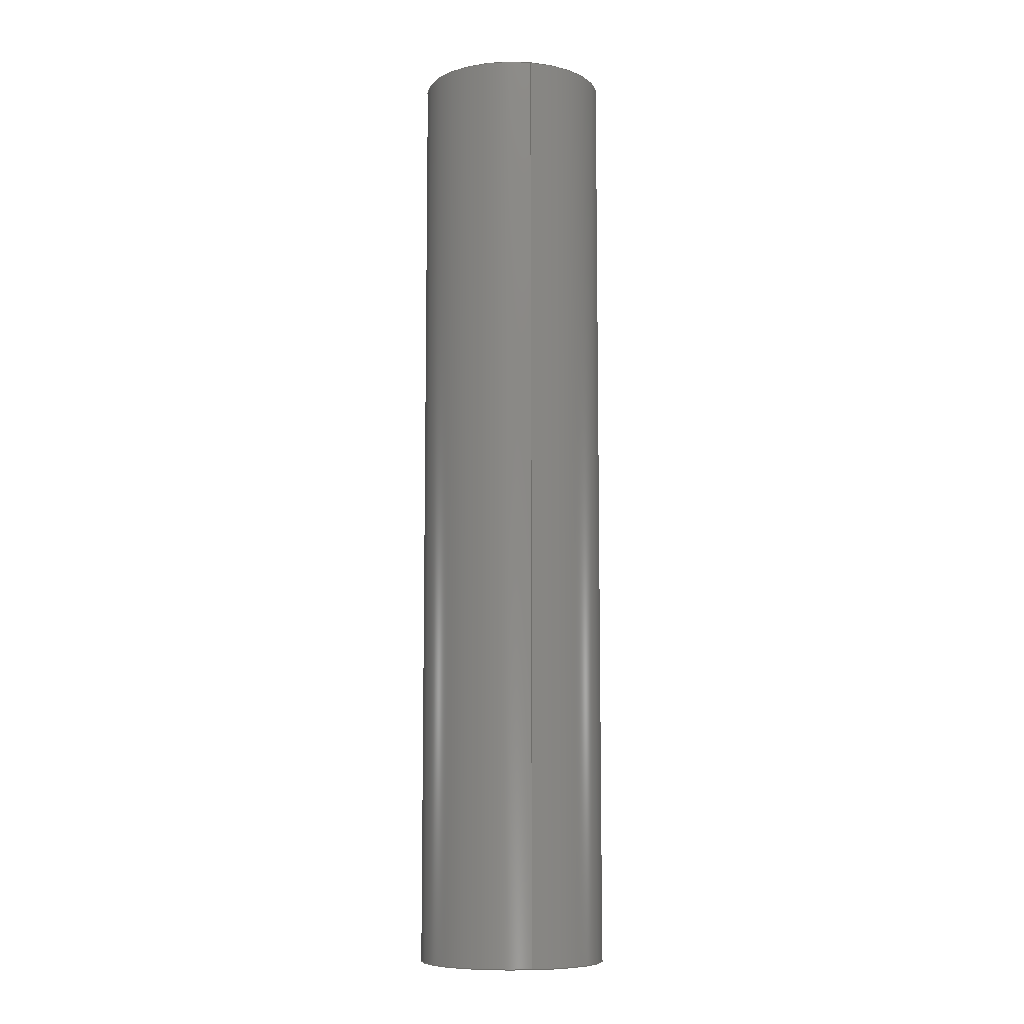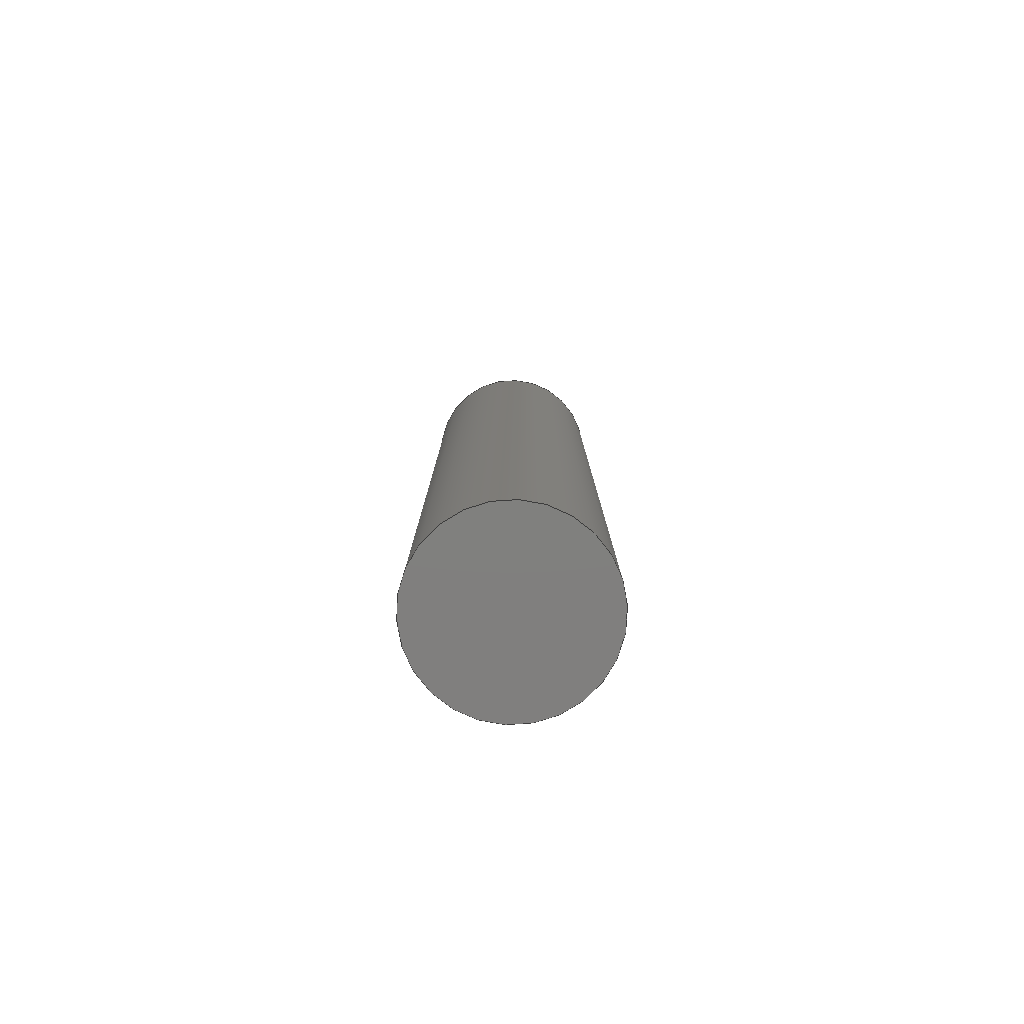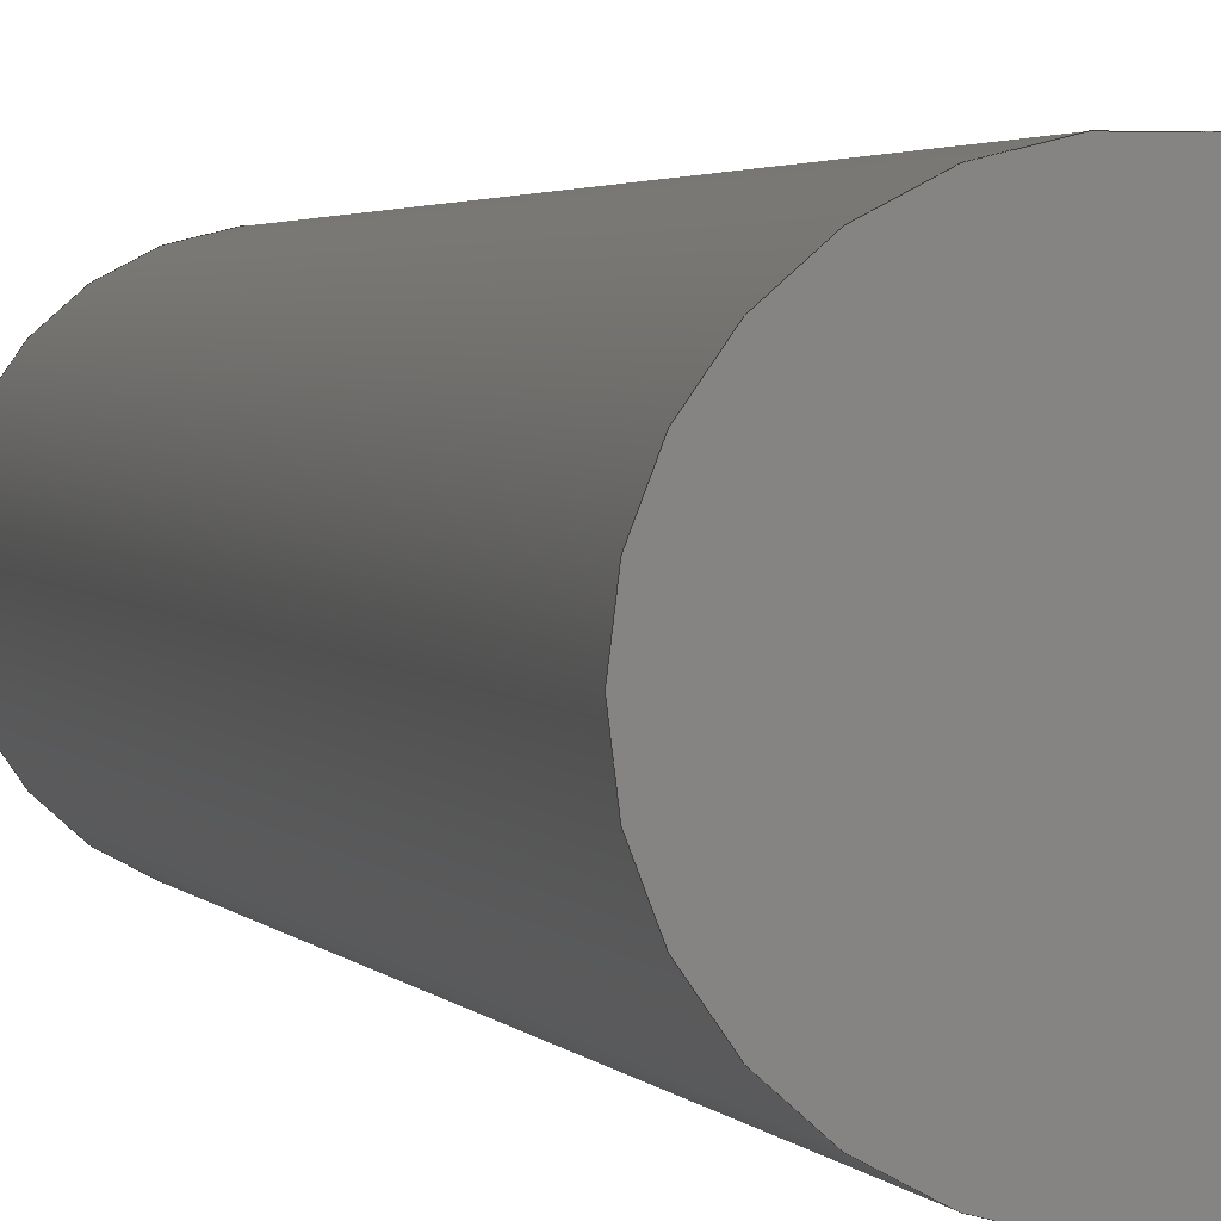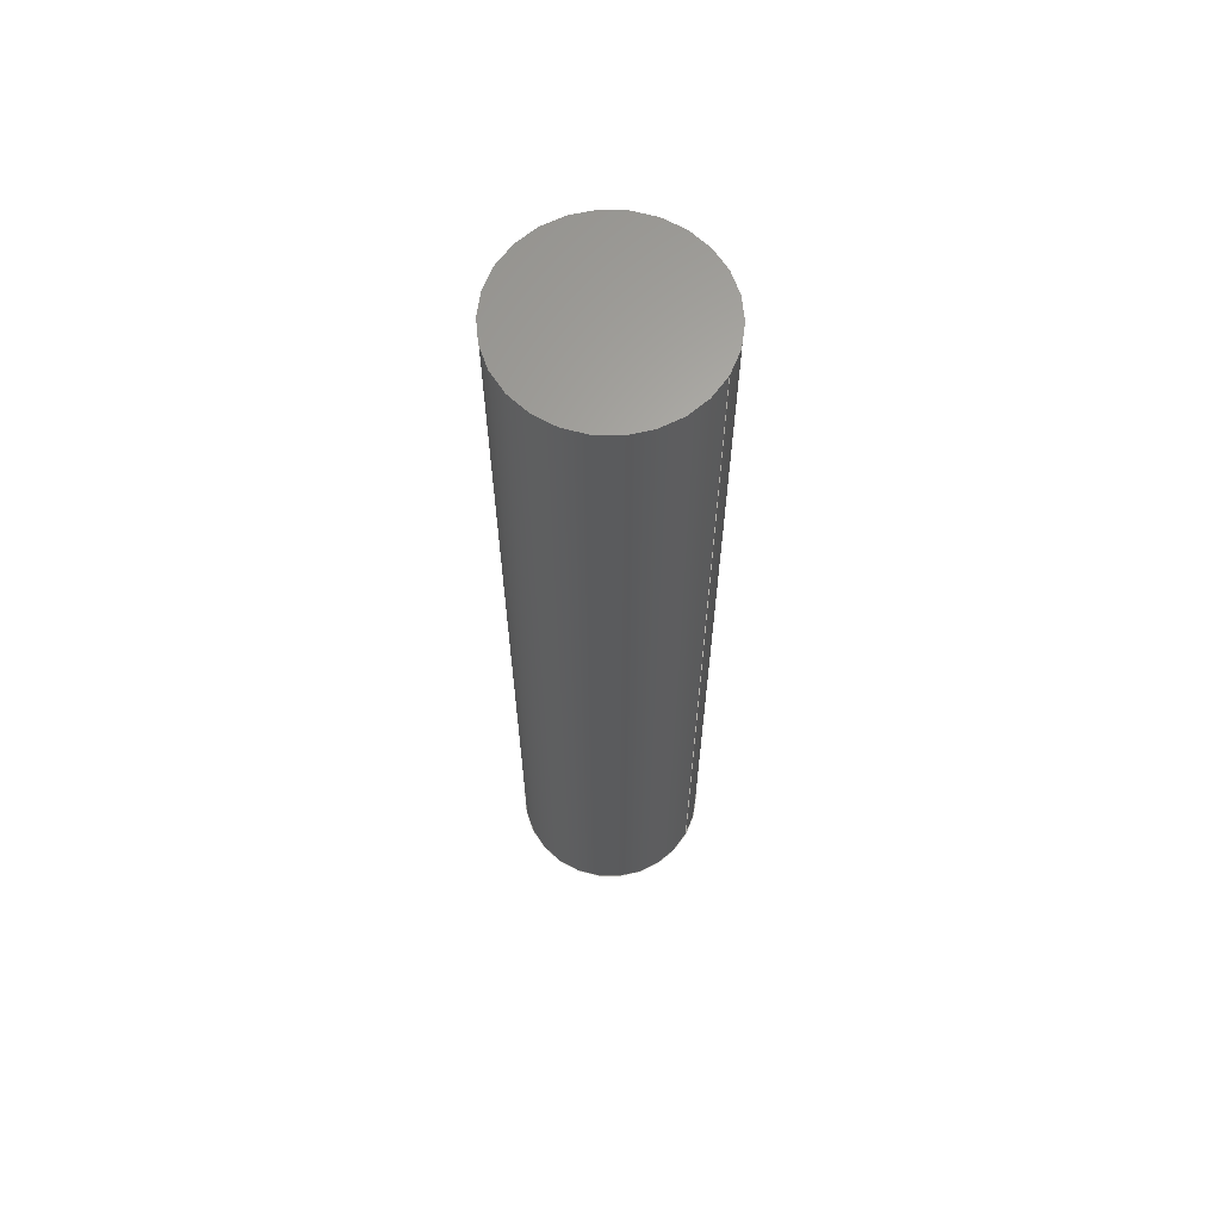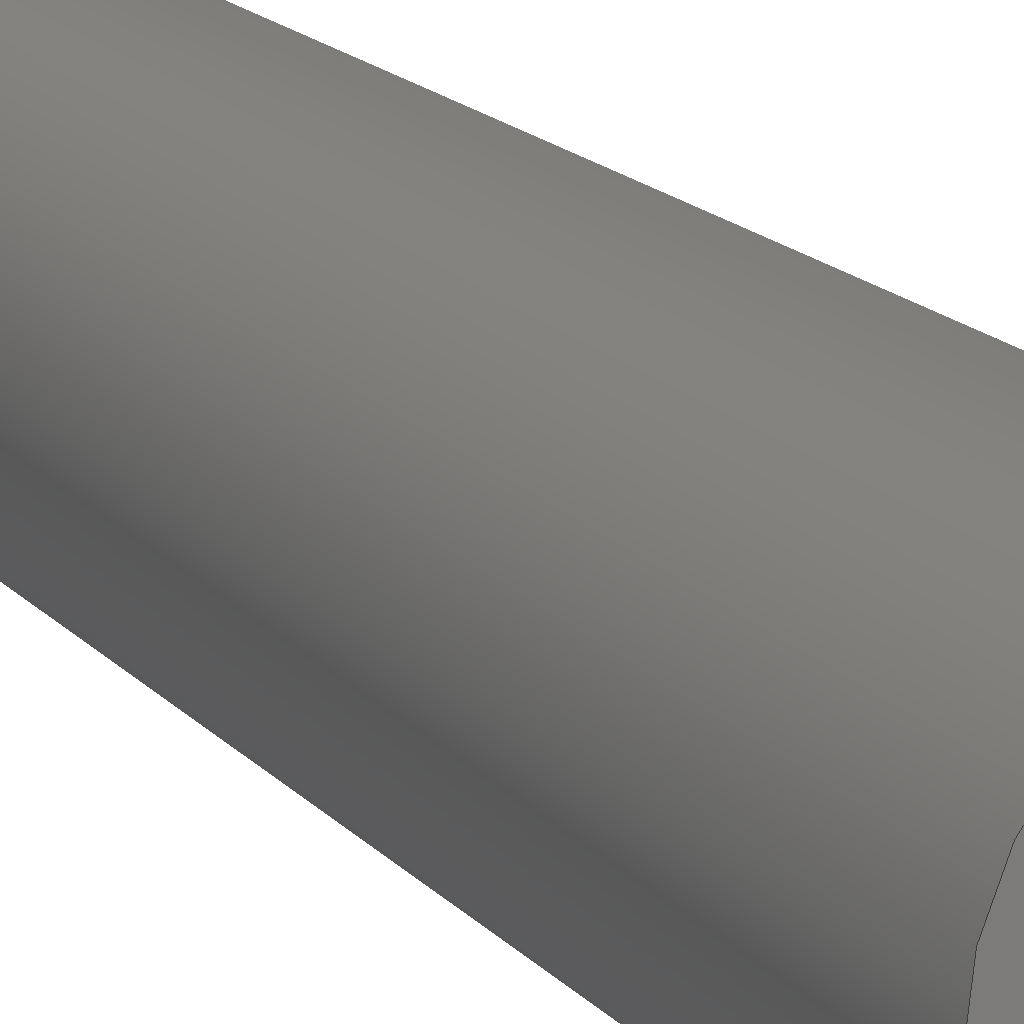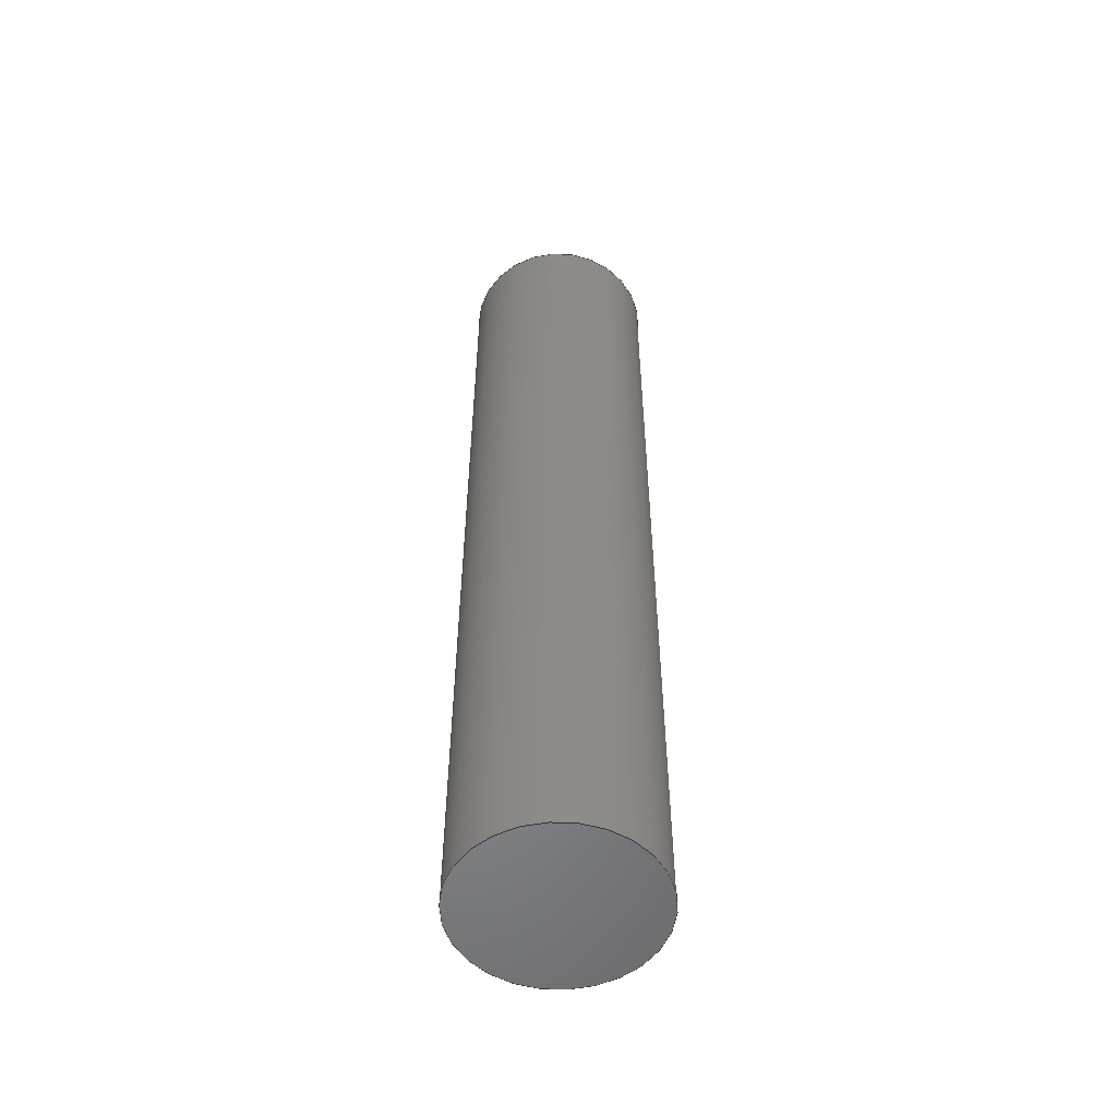
<metadata>
{"format":"step","ext":"step","renderer":"f3d","projection":"perspective","resolution":1024,"background":"white","views":[{"elev":-8.6,"azim":-102.0,"up":"+Z"},{"elev":-79.9,"azim":31.4,"up":"+Z"},{"elev":1.6,"azim":168.8,"up":"+Y"},{"elev":64.3,"azim":-150.9,"up":"+Z"},{"elev":13.4,"azim":157.8,"up":"+Y"},{"elev":-54.0,"azim":108.2,"up":"+Z"}]}
</metadata>
<code>
ISO-10303-21;
DATA;
#1=MECHANICAL_DESIGN_GEOMETRIC_PRESENTATION_REPRESENTATION('',(#4),#75);
#2=SHAPE_REPRESENTATION_RELATIONSHIP('SRR','None',#82,#3);
#3=ADVANCED_BREP_SHAPE_REPRESENTATION('',(#5),#74);
#4=STYLED_ITEM('',(#92),#5);
#5=MANIFOLD_SOLID_BREP('Body1',#33);
#6=PLANE('',#48);
#7=PLANE('',#49);
#8=FACE_OUTER_BOUND('',#11,.T.);
#9=FACE_OUTER_BOUND('',#12,.T.);
#10=FACE_OUTER_BOUND('',#13,.T.);
#11=EDGE_LOOP('',(#23,#24,#25,#26));
#12=EDGE_LOOP('',(#27));
#13=EDGE_LOOP('',(#28));
#14=LINE('',#68,#15);
#15=VECTOR('',#56,3);
#16=CIRCLE('',#46,3);
#17=CIRCLE('',#47,3);
#18=VERTEX_POINT('',#65);
#19=VERTEX_POINT('',#67);
#20=EDGE_CURVE('',#18,#18,#16,.T.);
#21=EDGE_CURVE('',#18,#19,#14,.T.);
#22=EDGE_CURVE('',#19,#19,#17,.T.);
#23=ORIENTED_EDGE('',*,*,#20,.F.);
#24=ORIENTED_EDGE('',*,*,#21,.T.);
#25=ORIENTED_EDGE('',*,*,#22,.T.);
#26=ORIENTED_EDGE('',*,*,#21,.F.);
#27=ORIENTED_EDGE('',*,*,#20,.T.);
#28=ORIENTED_EDGE('',*,*,#22,.F.);
#29=CYLINDRICAL_SURFACE('',#45,3);
#30=ADVANCED_FACE('',(#8),#29,.T.);
#31=ADVANCED_FACE('',(#9),#6,.T.);
#32=ADVANCED_FACE('',(#10),#7,.F.);
#33=CLOSED_SHELL('',(#30,#31,#32));
#34=DERIVED_UNIT_ELEMENT(#77,3);
#35=DERIVED_UNIT((#34));
#36=MEASURE_REPRESENTATION_ITEM('density measure',
POSITIVE_RATIO_MEASURE(0),#35);
#37=PROPERTY_DEFINITION_REPRESENTATION(#42,#39);
#38=PROPERTY_DEFINITION_REPRESENTATION(#43,#40);
#39=REPRESENTATION('material name',(#41),#74);
#40=REPRESENTATION('density',(#36),#74);
#41=DESCRIPTIVE_REPRESENTATION_ITEM('',$);
#42=PROPERTY_DEFINITION('material property','material name',#84);
#43=PROPERTY_DEFINITION('material property','density of part',#84);
#44=AXIS2_PLACEMENT_3D('placement',#63,#50,#51);
#45=AXIS2_PLACEMENT_3D('',#64,#52,#53);
#46=AXIS2_PLACEMENT_3D('',#66,#54,#55);
#47=AXIS2_PLACEMENT_3D('',#69,#57,#58);
#48=AXIS2_PLACEMENT_3D('',#70,#59,#60);
#49=AXIS2_PLACEMENT_3D('',#71,#61,#62);
#50=DIRECTION('axis',(0,0,1));
#51=DIRECTION('refdir',(1,0,0));
#52=DIRECTION('center_axis',(0,0,1));
#53=DIRECTION('ref_axis',(1,0,0));
#54=DIRECTION('center_axis',(0,0,1));
#55=DIRECTION('ref_axis',(1,0,0));
#56=DIRECTION('',(0,0,-1));
#57=DIRECTION('center_axis',(0,0,1));
#58=DIRECTION('ref_axis',(1,0,0));
#59=DIRECTION('center_axis',(0,0,1));
#60=DIRECTION('ref_axis',(1,0,0));
#61=DIRECTION('center_axis',(0,0,1));
#62=DIRECTION('ref_axis',(1,0,0));
#63=CARTESIAN_POINT('',(0,0,0));
#64=CARTESIAN_POINT('Origin',(0,0,0));
#65=CARTESIAN_POINT('',(-3,-3.674e-16,30));
#66=CARTESIAN_POINT('Origin',(0,0,30));
#67=CARTESIAN_POINT('',(-3,-3.674e-16,0));
#68=CARTESIAN_POINT('',(-3,-3.674e-16,0));
#69=CARTESIAN_POINT('Origin',(0,0,0));
#70=CARTESIAN_POINT('Origin',(0,0,30));
#71=CARTESIAN_POINT('Origin',(0,0,0));
#72=UNCERTAINTY_MEASURE_WITH_UNIT(LENGTH_MEASURE(0.01),#76,
'DISTANCE_ACCURACY_VALUE',
'Maximum model space distance between geometric entities at asserted c
onnectivities');
#73=UNCERTAINTY_MEASURE_WITH_UNIT(LENGTH_MEASURE(0.01),#76,
'DISTANCE_ACCURACY_VALUE',
'Maximum model space distance between geometric entities at asserted c
onnectivities');
#74=(
GEOMETRIC_REPRESENTATION_CONTEXT(3)
GLOBAL_UNCERTAINTY_ASSIGNED_CONTEXT((#72))
GLOBAL_UNIT_ASSIGNED_CONTEXT((#76,#79,#78))
REPRESENTATION_CONTEXT('','3D')
);
#75=(
GEOMETRIC_REPRESENTATION_CONTEXT(3)
GLOBAL_UNCERTAINTY_ASSIGNED_CONTEXT((#73))
GLOBAL_UNIT_ASSIGNED_CONTEXT((#76,#79,#78))
REPRESENTATION_CONTEXT('','3D')
);
#76=(
LENGTH_UNIT()
NAMED_UNIT(*)
SI_UNIT(.MILLI.,.METRE.)
);
#77=(
LENGTH_UNIT()
NAMED_UNIT(*)
SI_UNIT(.CENTI.,.METRE.)
);
#78=(
NAMED_UNIT(*)
SI_UNIT($,.STERADIAN.)
SOLID_ANGLE_UNIT()
);
#79=(
NAMED_UNIT(*)
PLANE_ANGLE_UNIT()
SI_UNIT($,.RADIAN.)
);
#80=SHAPE_DEFINITION_REPRESENTATION(#81,#82);
#81=PRODUCT_DEFINITION_SHAPE('',$,#84);
#82=SHAPE_REPRESENTATION('',(#44),#74);
#83=PRODUCT_DEFINITION_CONTEXT('part definition',#88,'design');
#84=PRODUCT_DEFINITION('6mm pin v1','6mm pin v1 v2',#85,#83);
#85=PRODUCT_DEFINITION_FORMATION('',$,#90);
#86=PRODUCT_RELATED_PRODUCT_CATEGORY('6mm pin v1 v2','6mm pin v1 v2',(#90));
#87=APPLICATION_PROTOCOL_DEFINITION('international standard',
'automotive_design',2009,#88);
#88=APPLICATION_CONTEXT(
'Core Data for Automotive Mechanical Design Process');
#89=PRODUCT_CONTEXT('part definition',#88,'mechanical');
#90=PRODUCT('6mm pin v1','6mm pin v1 v2',$,(#89));
#91=PRESENTATION_STYLE_ASSIGNMENT((#93));
#92=PRESENTATION_STYLE_ASSIGNMENT((#94));
#93=SURFACE_STYLE_USAGE(.BOTH.,#95);
#94=SURFACE_STYLE_USAGE(.BOTH.,#96);
#95=SURFACE_SIDE_STYLE('',(#97));
#96=SURFACE_SIDE_STYLE('',(#98));
#97=SURFACE_STYLE_FILL_AREA(#99);
#98=SURFACE_STYLE_FILL_AREA(#100);
#99=FILL_AREA_STYLE('Steel - Satin',(#101));
#100=FILL_AREA_STYLE('Plastic - Glossy (White)',(#102));
#101=FILL_AREA_STYLE_COLOUR('Steel - Satin',#103);
#102=FILL_AREA_STYLE_COLOUR('Plastic - Glossy (White)',#104);
#103=COLOUR_RGB('Steel - Satin',0.6275,0.6275,0.6275);
#104=COLOUR_RGB('Plastic - Glossy (White)',0.9647,0.9647,
0.9529);
ENDSEC;
END-ISO-10303-21;

</code>
